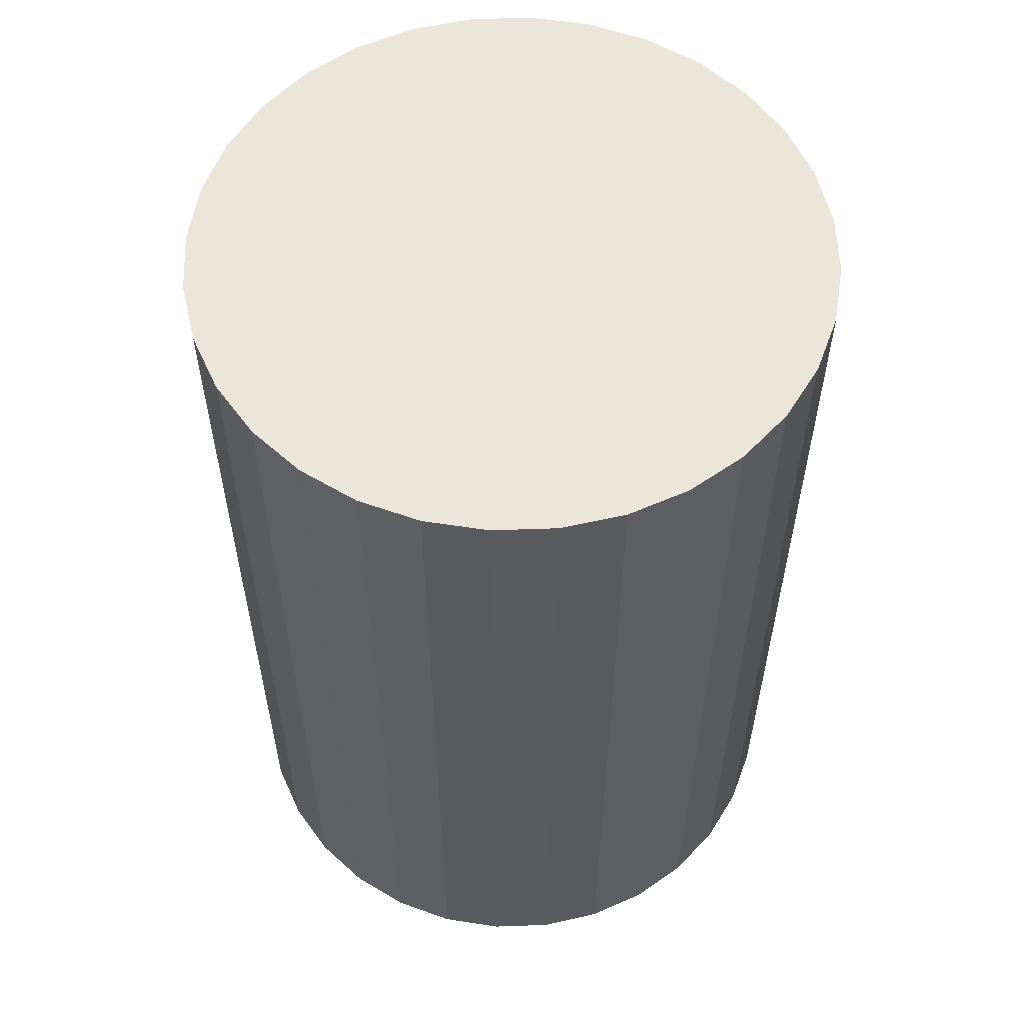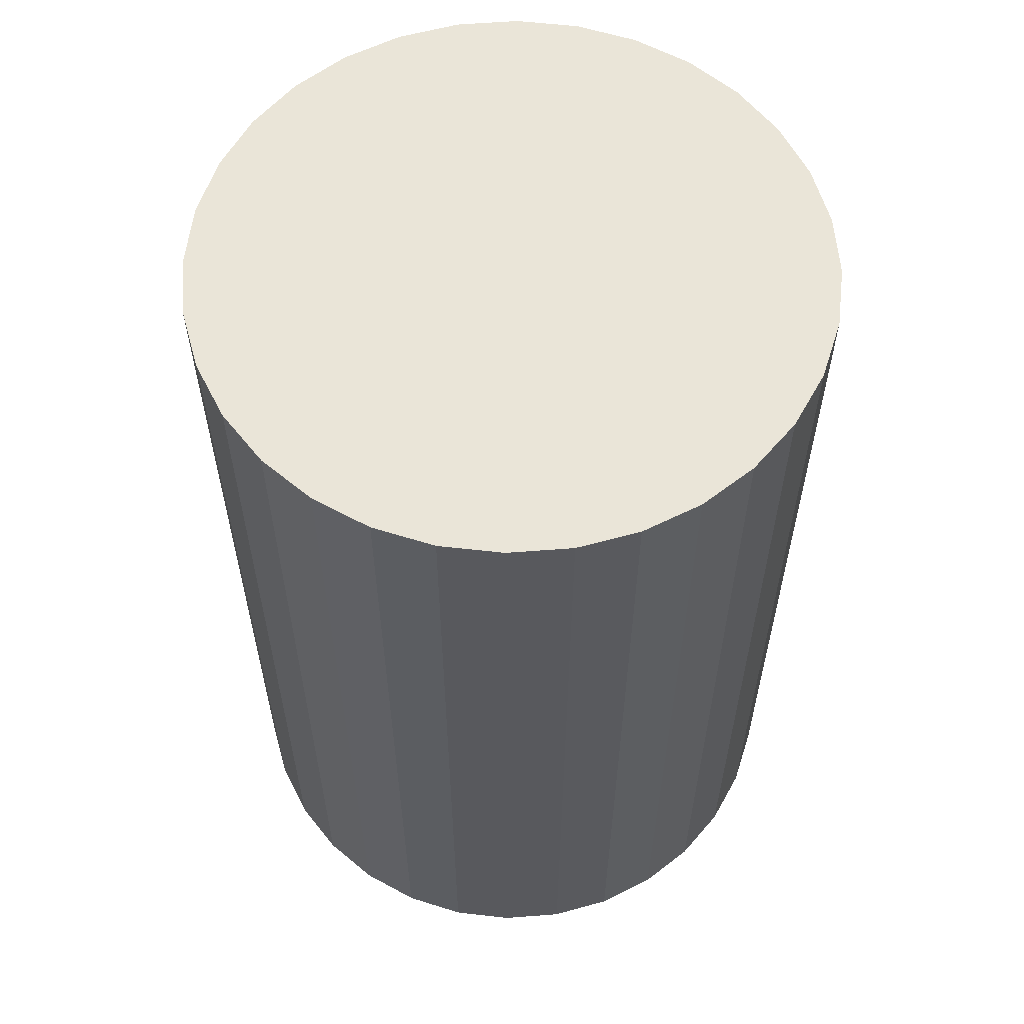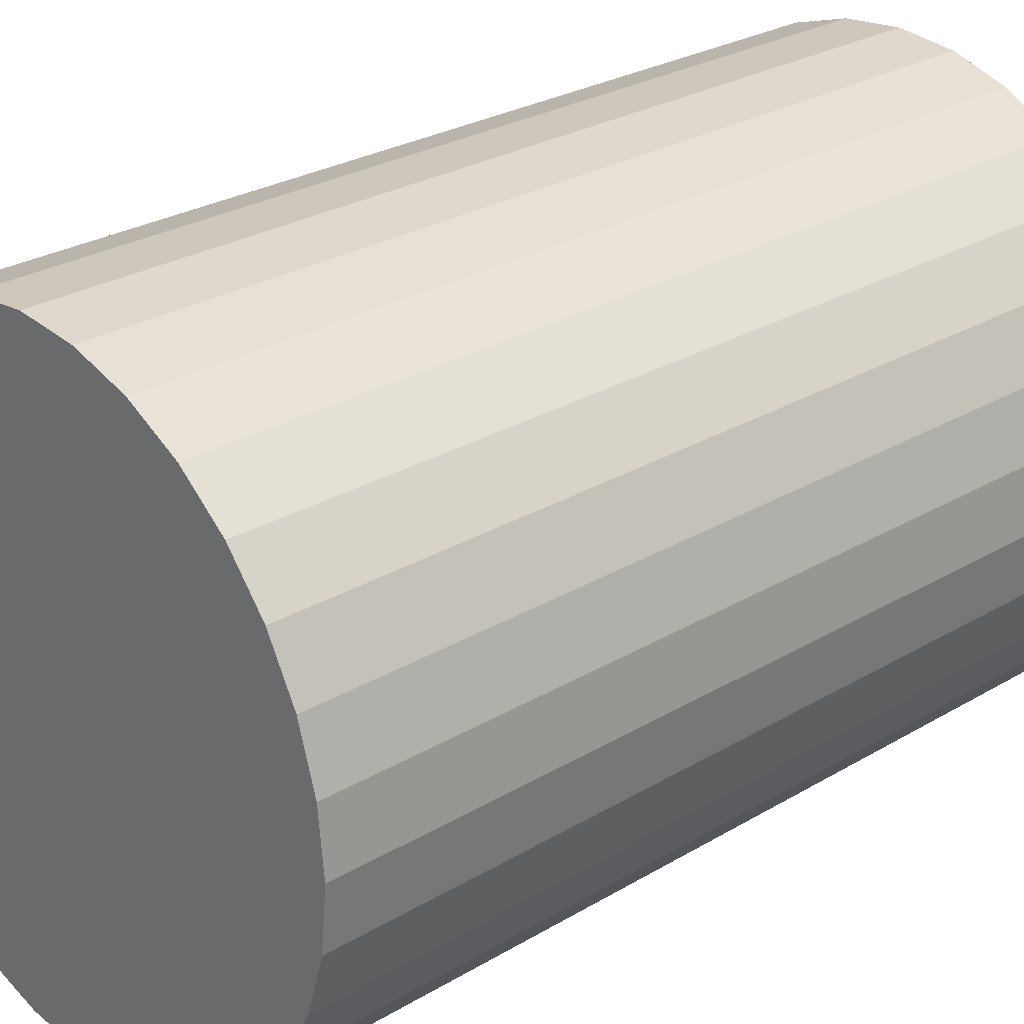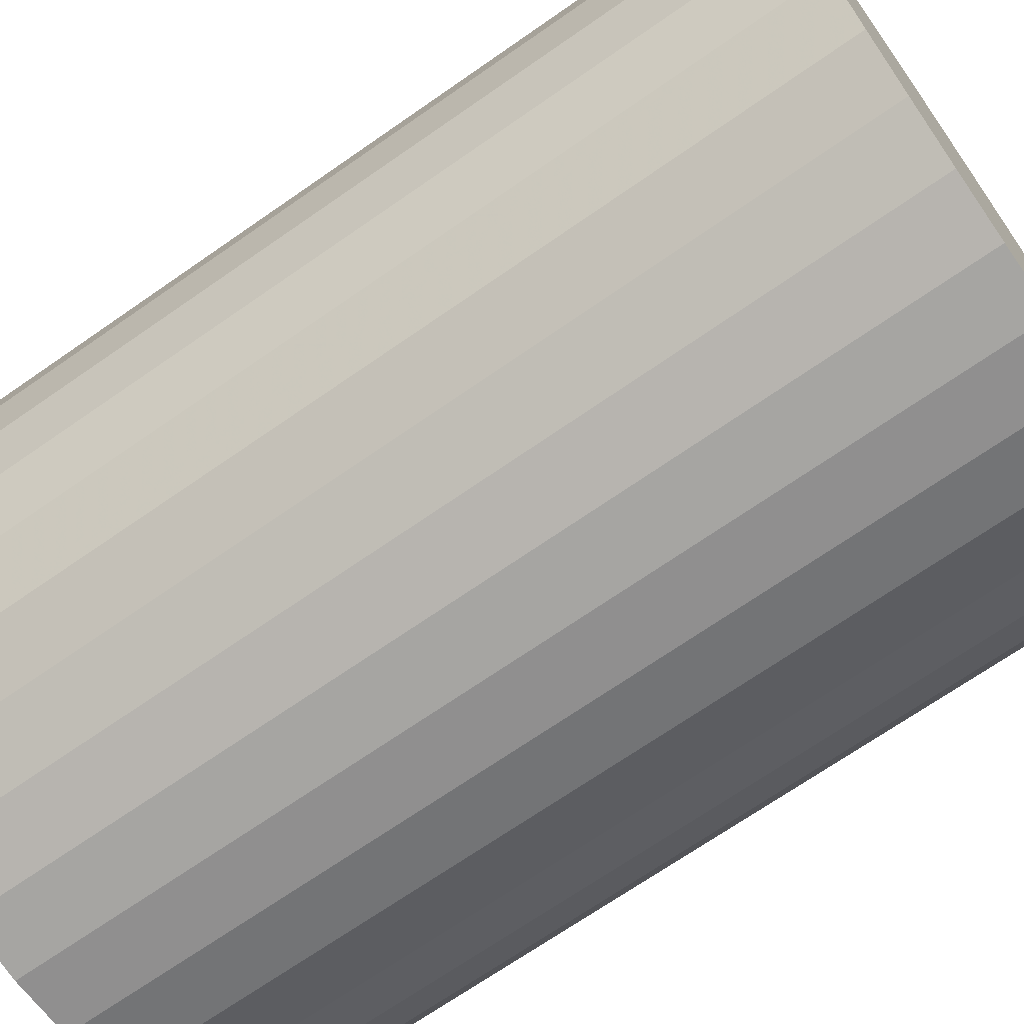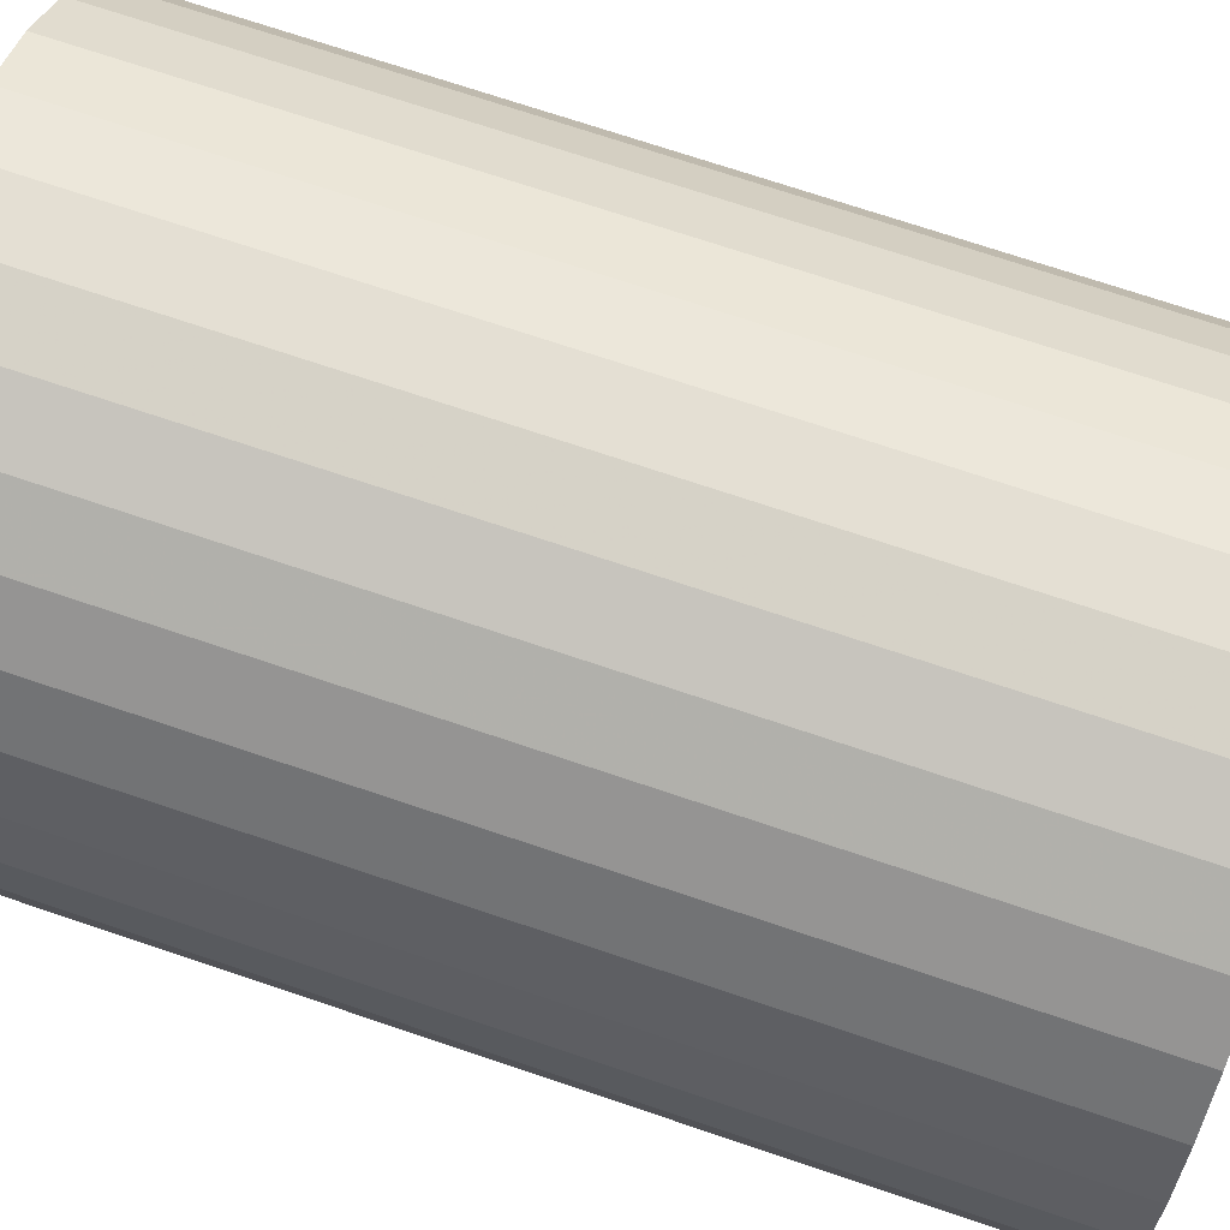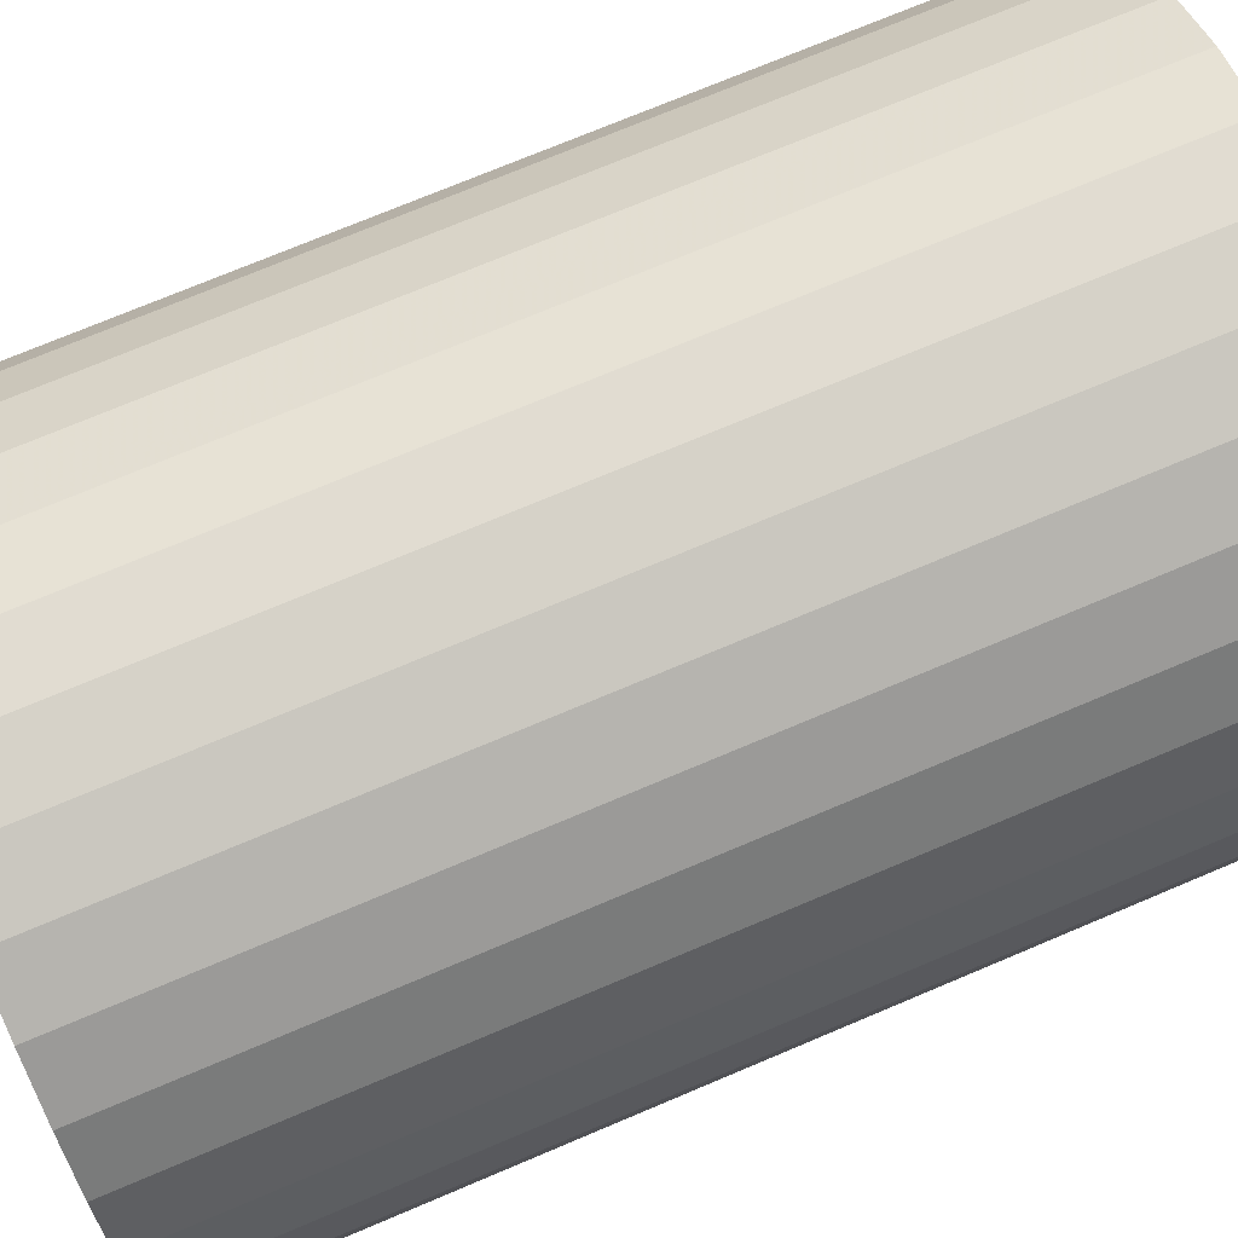
<metadata>
{"format":"obj","ext":"obj","renderer":"f3d","projection":"perspective","resolution":1024,"background":"white","views":[{"elev":57.3,"azim":127.3,"up":"+Z"},{"elev":59.3,"azim":124.8,"up":"+Z"},{"elev":27.1,"azim":47.3,"up":"+Y"},{"elev":-69.7,"azim":-55.1,"up":"+Y"},{"elev":72.4,"azim":108.6,"up":"+Y"},{"elev":73.4,"azim":-112.9,"up":"+Y"}]}
</metadata>
<code>
v 0 0 -0.03738
v 0.02561 0 -0.03738
v 0.02561 0 0.03738
v 0 0 0.03738
v 0.02512 0.004996 -0.03738
v 0.02512 0.004996 0.03738
v 0.02366 0.0098 -0.03738
v 0.02366 0.0098 0.03738
v 0.02129 0.01423 -0.03738
v 0.02129 0.01423 0.03738
v 0.01811 0.01811 -0.03738
v 0.01811 0.01811 0.03738
v 0.01423 0.02129 -0.03738
v 0.01423 0.02129 0.03738
v 0.0098 0.02366 -0.03738
v 0.0098 0.02366 0.03738
v 0.004996 0.02512 -0.03738
v 0.004996 0.02512 0.03738
v 0 0.02561 -0.03738
v 0 0.02561 0.03738
v -0.004996 0.02512 -0.03738
v -0.004996 0.02512 0.03738
v -0.0098 0.02366 -0.03738
v -0.0098 0.02366 0.03738
v -0.01423 0.02129 -0.03738
v -0.01423 0.02129 0.03738
v -0.01811 0.01811 -0.03738
v -0.01811 0.01811 0.03738
v -0.02129 0.01423 -0.03738
v -0.02129 0.01423 0.03738
v -0.02366 0.0098 -0.03738
v -0.02366 0.0098 0.03738
v -0.02512 0.004996 -0.03738
v -0.02512 0.004996 0.03738
v -0.02561 0 -0.03738
v -0.02561 0 0.03738
v -0.02512 -0.004996 -0.03738
v -0.02512 -0.004996 0.03738
v -0.02366 -0.0098 -0.03738
v -0.02366 -0.0098 0.03738
v -0.02129 -0.01423 -0.03738
v -0.02129 -0.01423 0.03738
v -0.01811 -0.01811 -0.03738
v -0.01811 -0.01811 0.03738
v -0.01423 -0.02129 -0.03738
v -0.01423 -0.02129 0.03738
v -0.0098 -0.02366 -0.03738
v -0.0098 -0.02366 0.03738
v -0.004996 -0.02512 -0.03738
v -0.004996 -0.02512 0.03738
v -0 -0.02561 -0.03738
v -0 -0.02561 0.03738
v 0.004996 -0.02512 -0.03738
v 0.004996 -0.02512 0.03738
v 0.0098 -0.02366 -0.03738
v 0.0098 -0.02366 0.03738
v 0.01423 -0.02129 -0.03738
v 0.01423 -0.02129 0.03738
v 0.01811 -0.01811 -0.03738
v 0.01811 -0.01811 0.03738
v 0.02129 -0.01423 -0.03738
v 0.02129 -0.01423 0.03738
v 0.02366 -0.0098 -0.03738
v 0.02366 -0.0098 0.03738
v 0.02512 -0.004996 -0.03738
v 0.02512 -0.004996 0.03738
f 2 1 5
f 2 5 3
f 3 5 6
f 3 6 4
f 5 1 7
f 5 7 6
f 6 7 8
f 6 8 4
f 7 1 9
f 7 9 8
f 8 9 10
f 8 10 4
f 9 1 11
f 9 11 10
f 10 11 12
f 10 12 4
f 11 1 13
f 11 13 12
f 12 13 14
f 12 14 4
f 13 1 15
f 13 15 14
f 14 15 16
f 14 16 4
f 15 1 17
f 15 17 16
f 16 17 18
f 16 18 4
f 17 1 19
f 17 19 18
f 18 19 20
f 18 20 4
f 19 1 21
f 19 21 20
f 20 21 22
f 20 22 4
f 21 1 23
f 21 23 22
f 22 23 24
f 22 24 4
f 23 1 25
f 23 25 24
f 24 25 26
f 24 26 4
f 25 1 27
f 25 27 26
f 26 27 28
f 26 28 4
f 27 1 29
f 27 29 28
f 28 29 30
f 28 30 4
f 29 1 31
f 29 31 30
f 30 31 32
f 30 32 4
f 31 1 33
f 31 33 32
f 32 33 34
f 32 34 4
f 33 1 35
f 33 35 34
f 34 35 36
f 34 36 4
f 35 1 37
f 35 37 36
f 36 37 38
f 36 38 4
f 37 1 39
f 37 39 38
f 38 39 40
f 38 40 4
f 39 1 41
f 39 41 40
f 40 41 42
f 40 42 4
f 41 1 43
f 41 43 42
f 42 43 44
f 42 44 4
f 43 1 45
f 43 45 44
f 44 45 46
f 44 46 4
f 45 1 47
f 45 47 46
f 46 47 48
f 46 48 4
f 47 1 49
f 47 49 48
f 48 49 50
f 48 50 4
f 49 1 51
f 49 51 50
f 50 51 52
f 50 52 4
f 51 1 53
f 51 53 52
f 52 53 54
f 52 54 4
f 53 1 55
f 53 55 54
f 54 55 56
f 54 56 4
f 55 1 57
f 55 57 56
f 56 57 58
f 56 58 4
f 57 1 59
f 57 59 58
f 58 59 60
f 58 60 4
f 59 1 61
f 59 61 60
f 60 61 62
f 60 62 4
f 61 1 63
f 61 63 62
f 62 63 64
f 62 64 4
f 63 1 65
f 63 65 64
f 64 65 66
f 64 66 4
f 65 1 2
f 65 2 66
f 66 2 3
f 66 3 4

</code>
